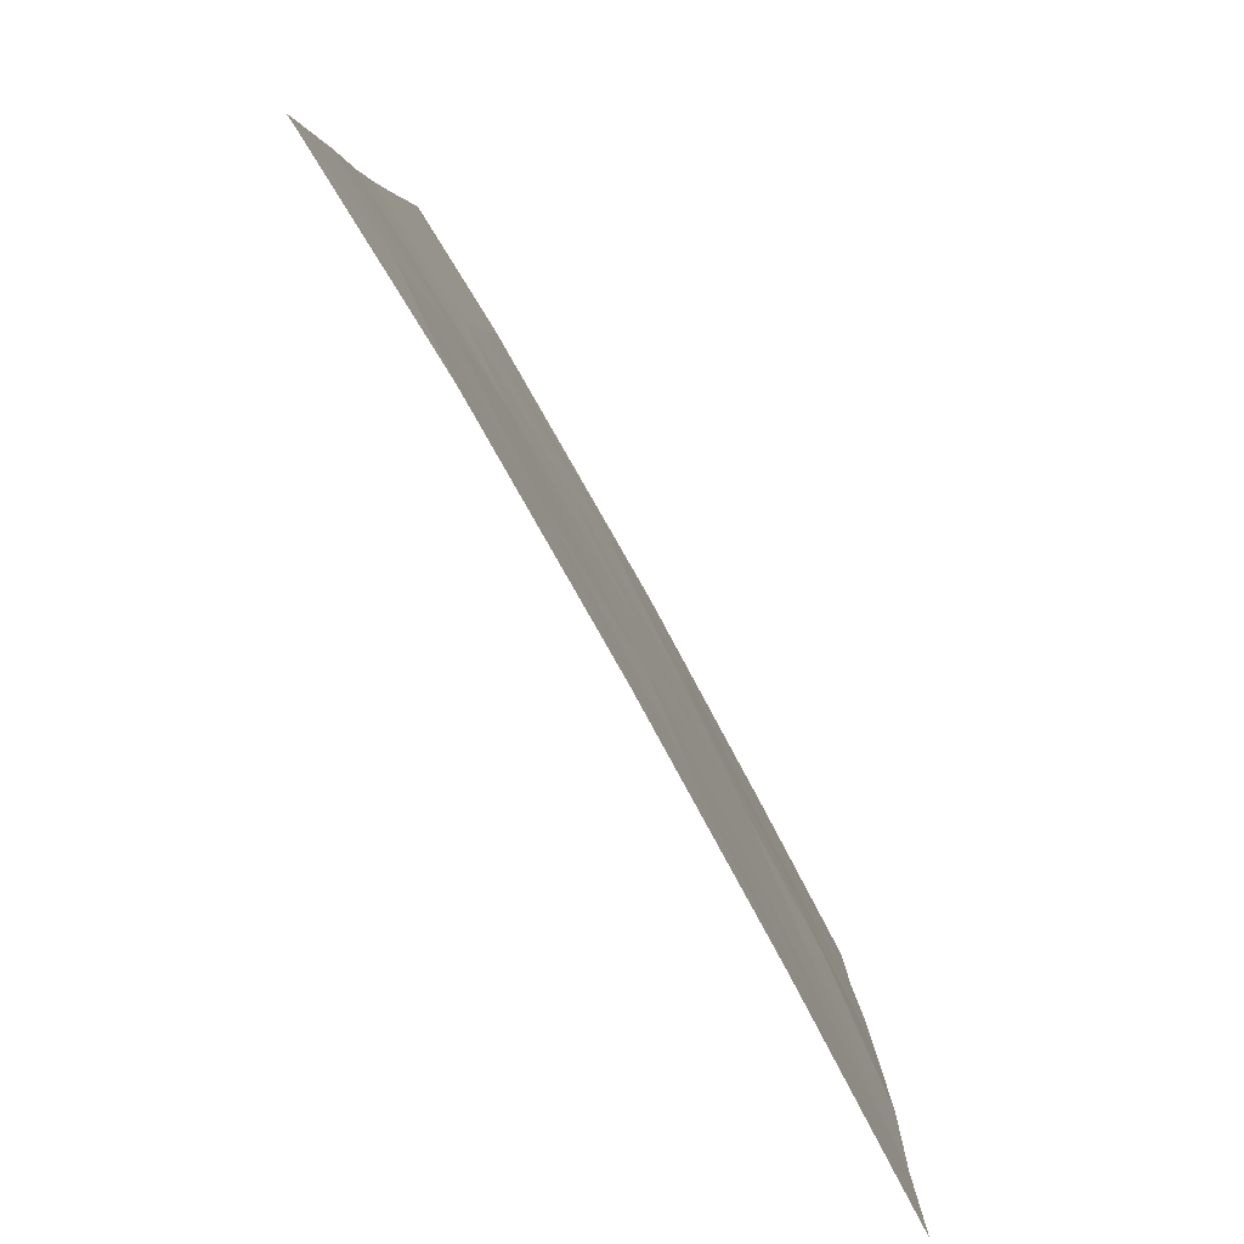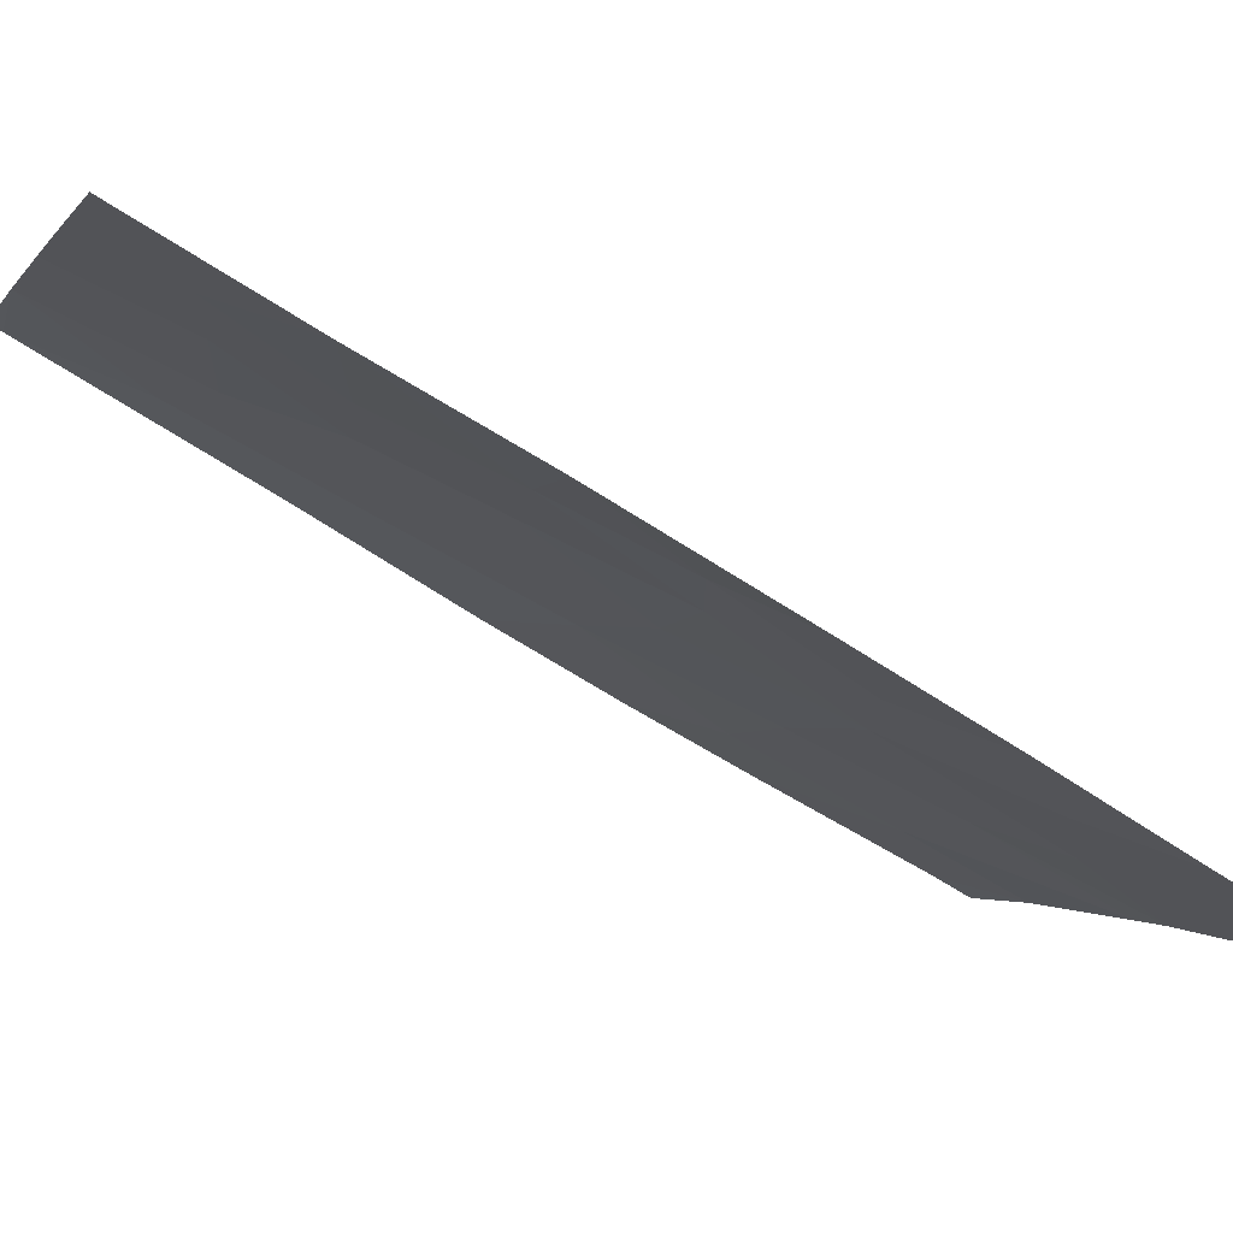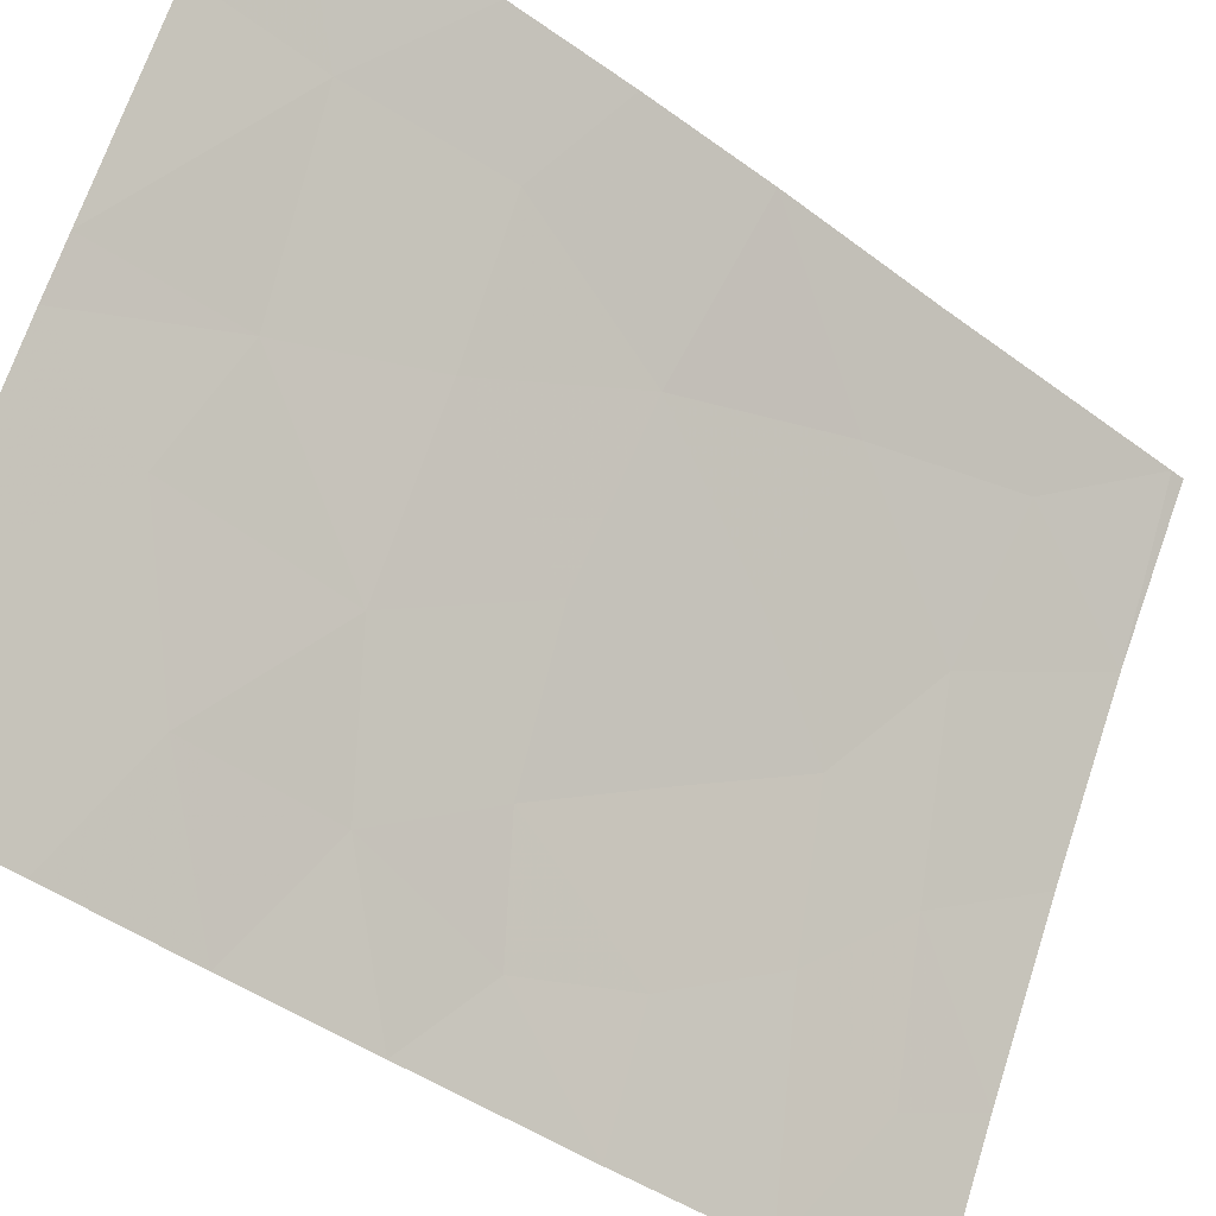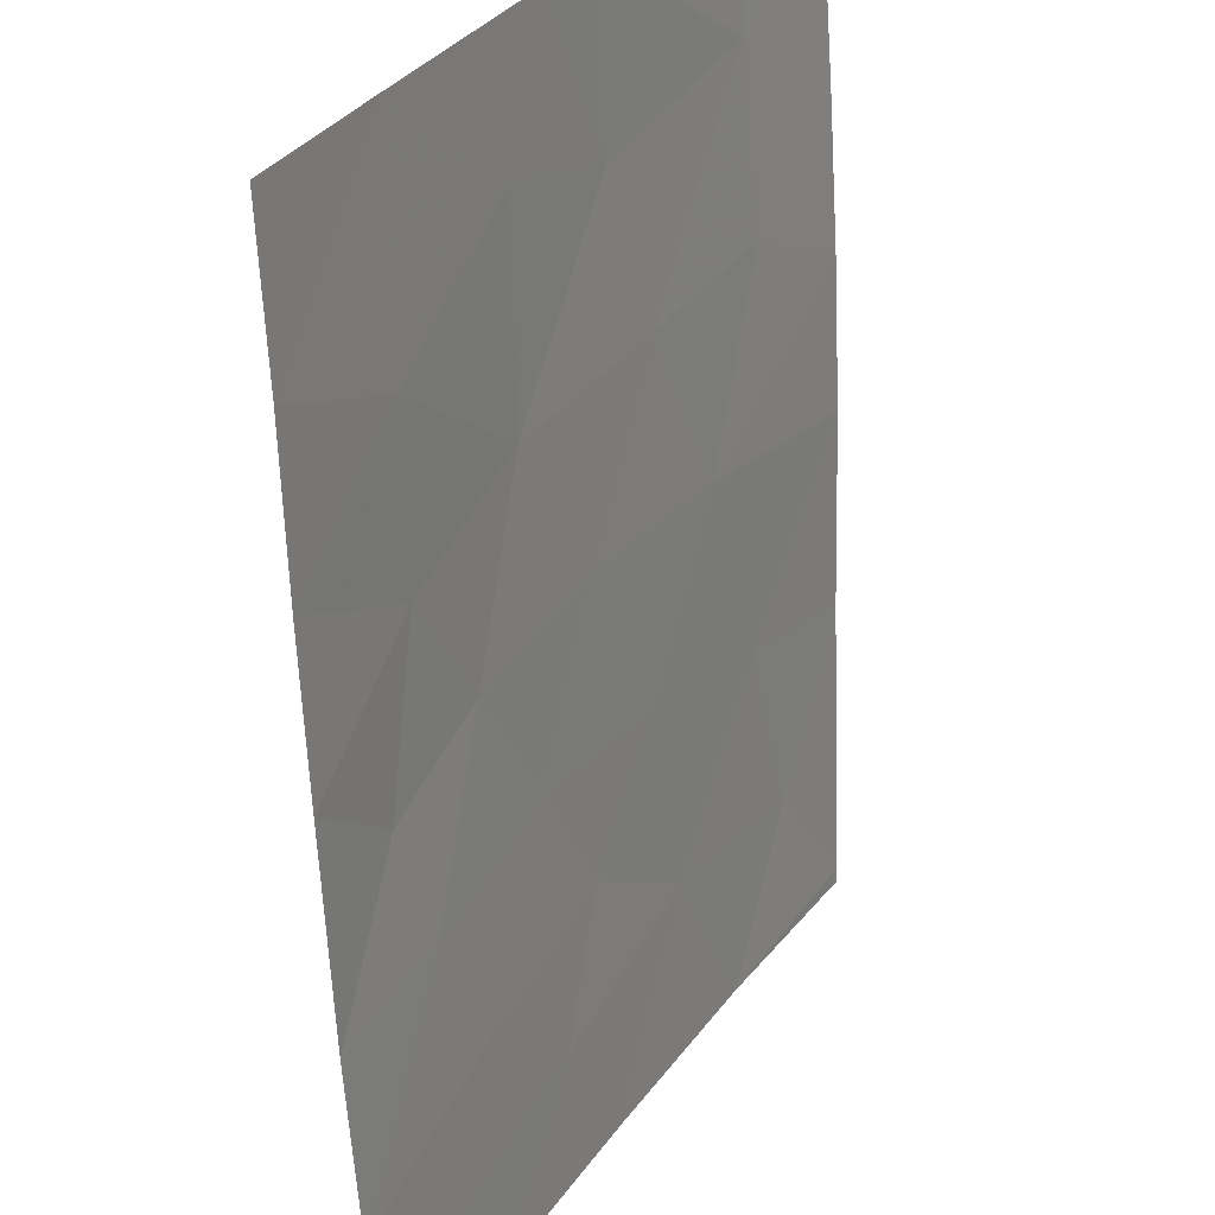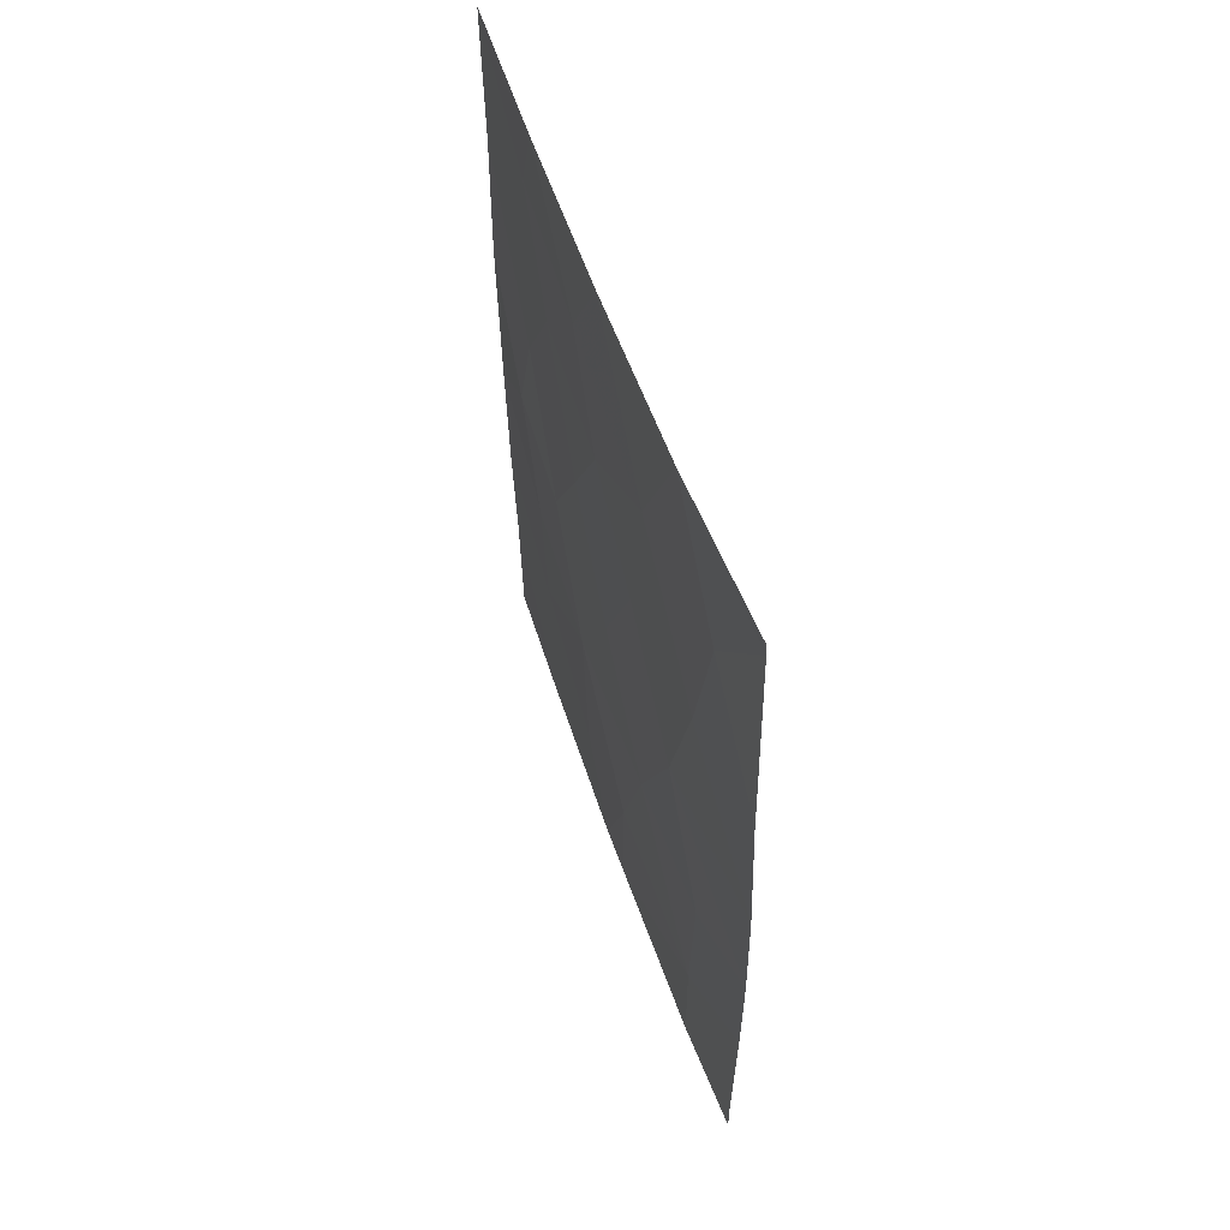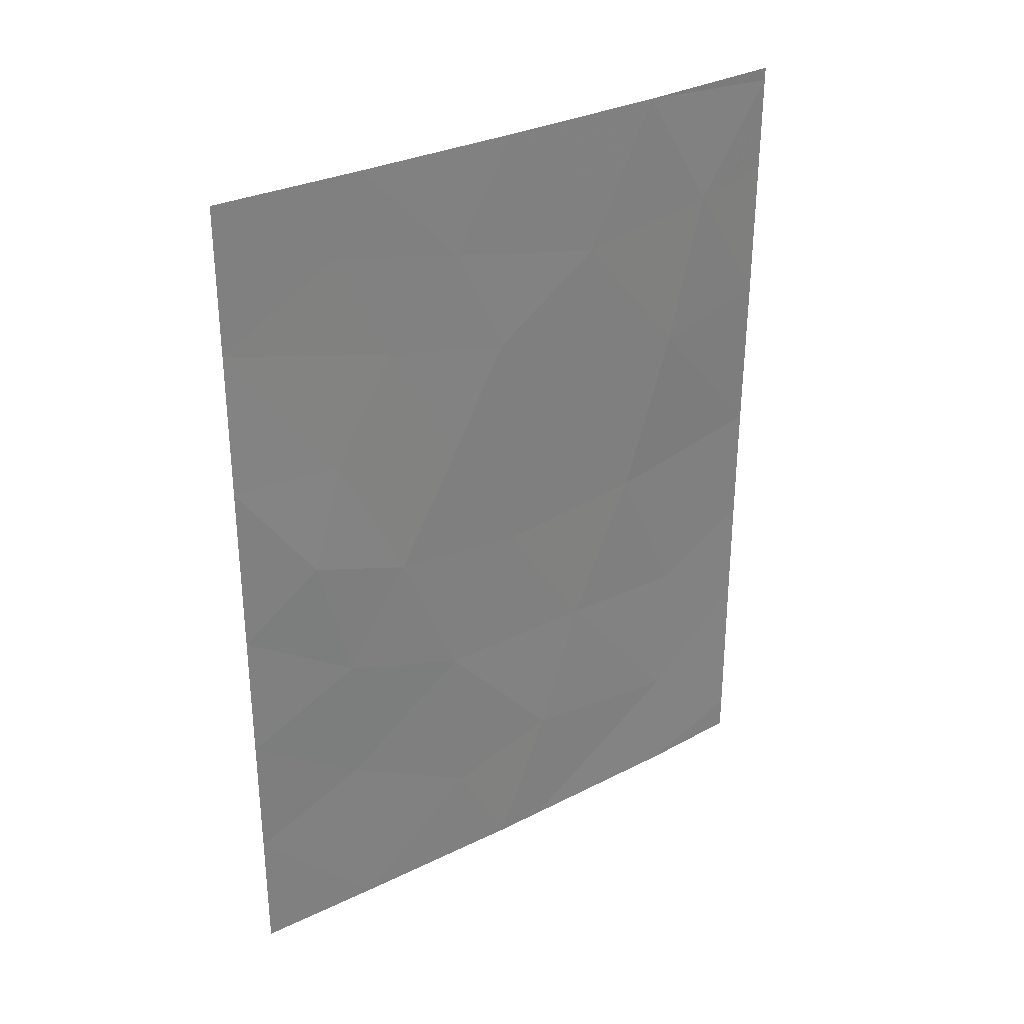
<metadata>
{"format":"obj","ext":"obj","renderer":"f3d","projection":"perspective","resolution":1024,"background":"white","views":[{"elev":4.0,"azim":1.5,"up":"+Y"},{"elev":-65.2,"azim":57.5,"up":"+Y"},{"elev":-44.4,"azim":-129.9,"up":"+Y"},{"elev":-59.7,"azim":-176.7,"up":"+Y"},{"elev":56.3,"azim":-169.3,"up":"+Z"},{"elev":30.5,"azim":83.4,"up":"+Z"}]}
</metadata>
<code>
v 68.63 93.03 -43.68
v 69.15 92 -40.06
v 69.17 92 -38
v 65.78 97.92 -44.21
v 66.94 95.97 -44.38
v 64.46 100 -47.19
v 64.54 100 -41.57
v 65.45 98.57 -41.91
v 67.48 95.09 -42.59
v 67.08 95.82 -41.1
v 64.49 100 -50
v 64.49 100 -49.51
v 66.26 97.08 -46.23
v 67.02 95.97 -38
v 67.36 95.13 -48.56
v 68.27 93.44 -47.53
v 68.36 93.51 -39.12
v 64.45 100 -45.59
v 69.13 92 -44.53
v 69.1 92 -46.38
v 64.47 100 -43.83
v 68.16 93.91 -38
v 69.04 92 -48.2
v 65.8 98.09 -38
v 64.61 100 -38.19
v 64.61 100 -38
v 64.68 99.9 -38
v 68.18 93.57 -50
v 65.3 98.7 -50
v 69.02 92 -50
v 66.59 96.46 -50
v 66.95 95.83 -50
v 69.16 92 -42.1
v 67.92 94.29 -44.17
v 67.45 95.05 -46.21
v 67.45 95.18 -39.53
v 67.98 94.19 -40.72
v 66.29 97.22 -40.05
v 64.58 100 -39.57
v 66.59 96.53 -48.1
v 66.48 96.8 -42.38
v 68.39 93.42 -42.19
v 65.31 98.65 -48.4
v 65.21 99.04 -39.74
v 65.25 98.73 -46.33
v 68.33 93.47 -45.6
f 17 2 3
f 3 22 17
f 12 11 29
f 6 12 43
f 4 45 13
f 35 15 16
f 17 36 37
f 19 33 1
f 4 18 45
f 20 19 46
f 23 16 28
f 20 46 16
f 14 24 38
f 26 25 27
f 30 23 28
f 31 32 40
f 32 28 15
f 37 9 42
f 5 41 4
f 5 34 9
f 22 14 36
f 18 6 45
f 23 20 16
f 19 1 46
f 33 42 1
f 5 13 35
f 9 10 41
f 7 21 8
f 21 4 8
f 5 4 13
f 40 32 15
f 38 24 44
f 1 34 46
f 22 36 17
f 36 10 37
f 9 37 10
f 17 37 2
f 36 14 38
f 24 27 25
f 39 7 44
f 29 31 43
f 2 42 33
f 42 2 37
f 42 34 1
f 34 5 35
f 41 8 4
f 40 13 43
f 42 9 34
f 41 38 8
f 16 15 28
f 10 36 38
f 5 9 41
f 44 25 39
f 10 38 41
f 21 18 4
f 44 7 8
f 38 44 8
f 44 24 25
f 46 35 16
f 35 46 34
f 40 15 35
f 13 40 35
f 43 31 40
f 43 12 29
f 45 6 43
f 45 43 13

</code>
